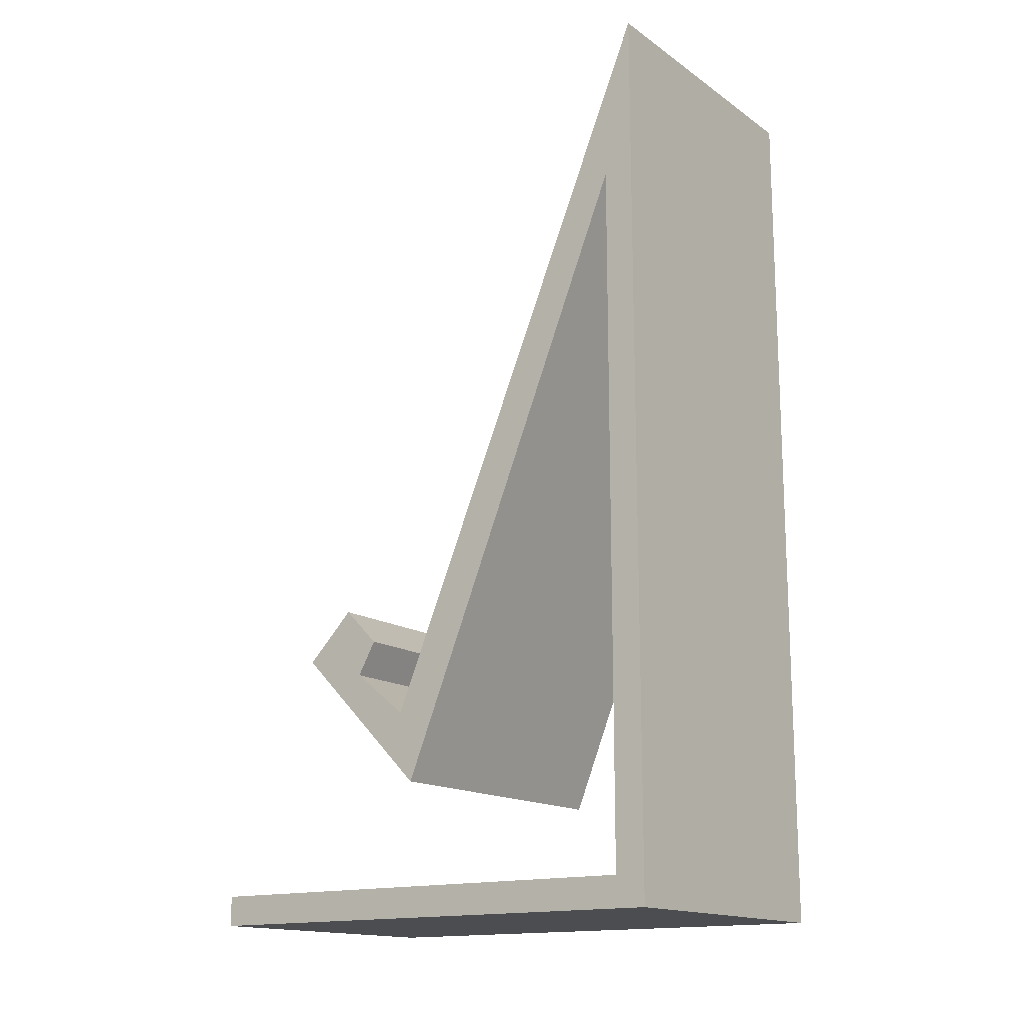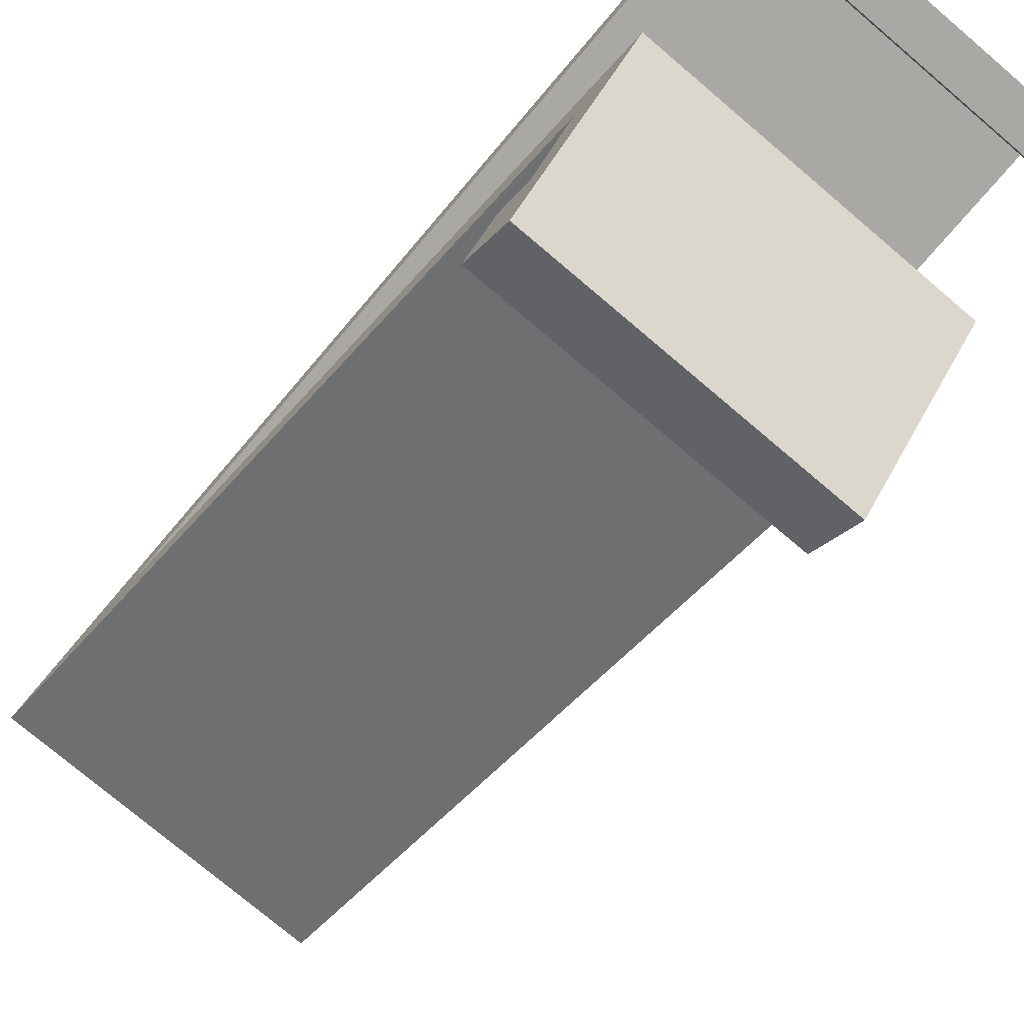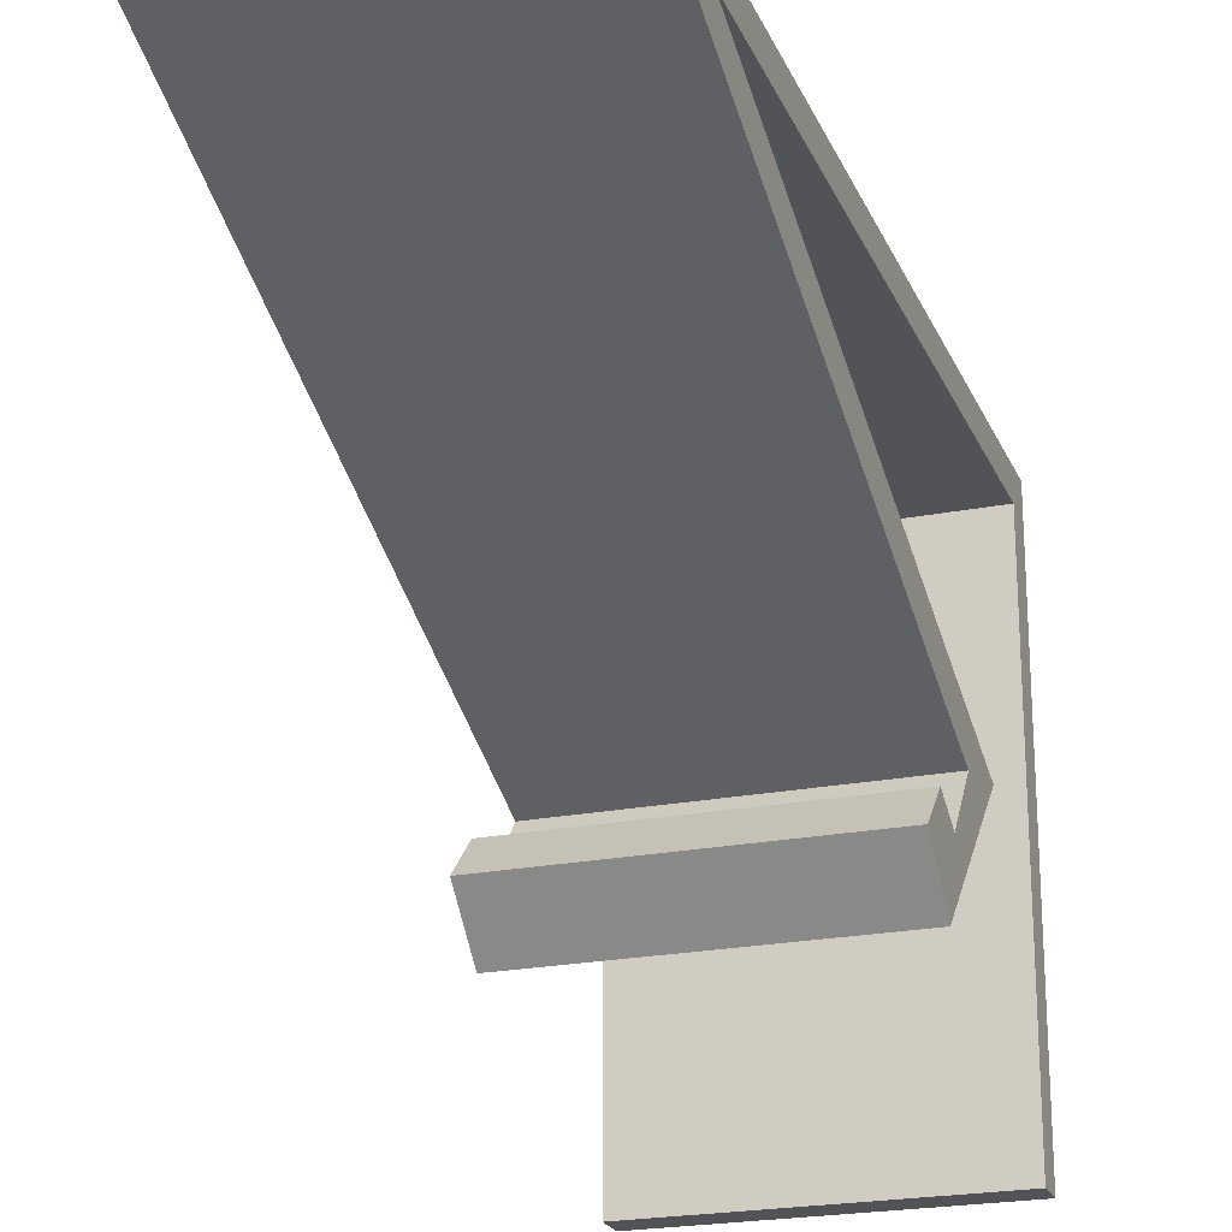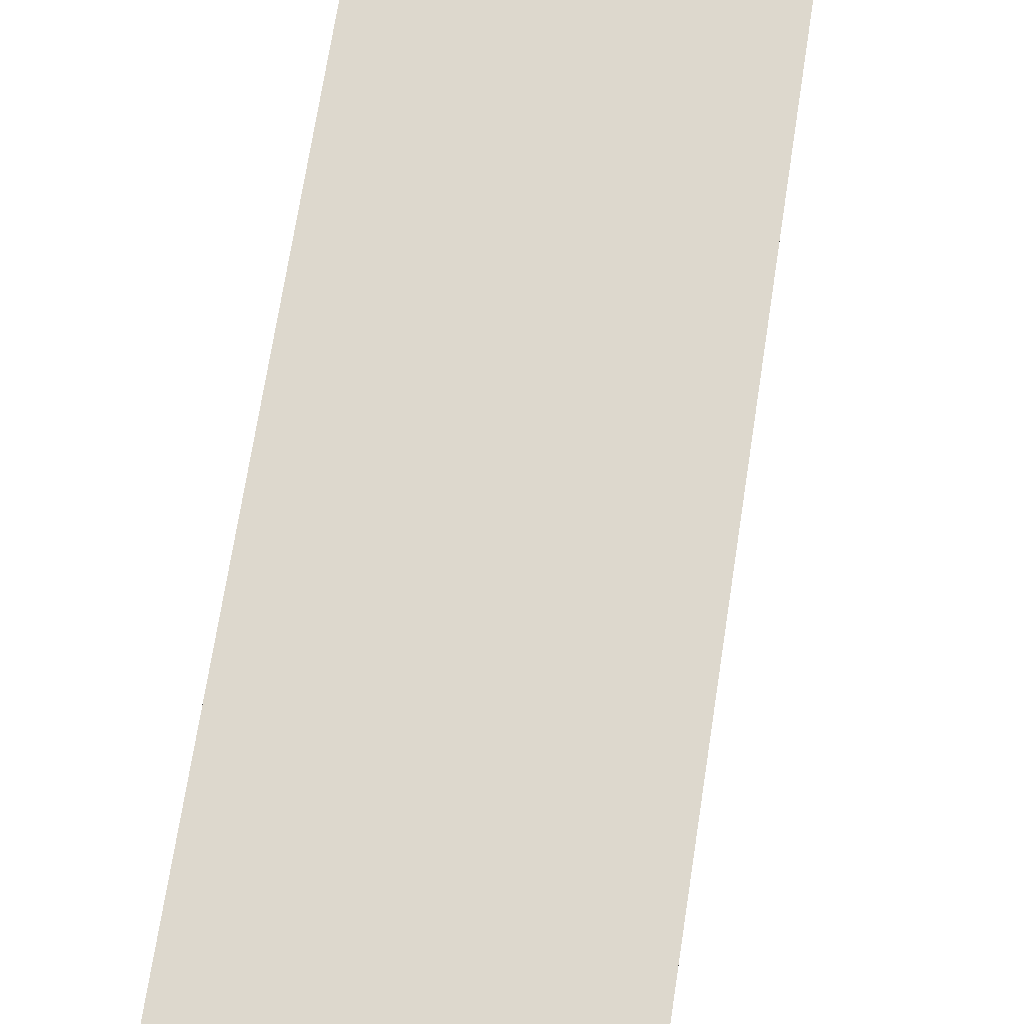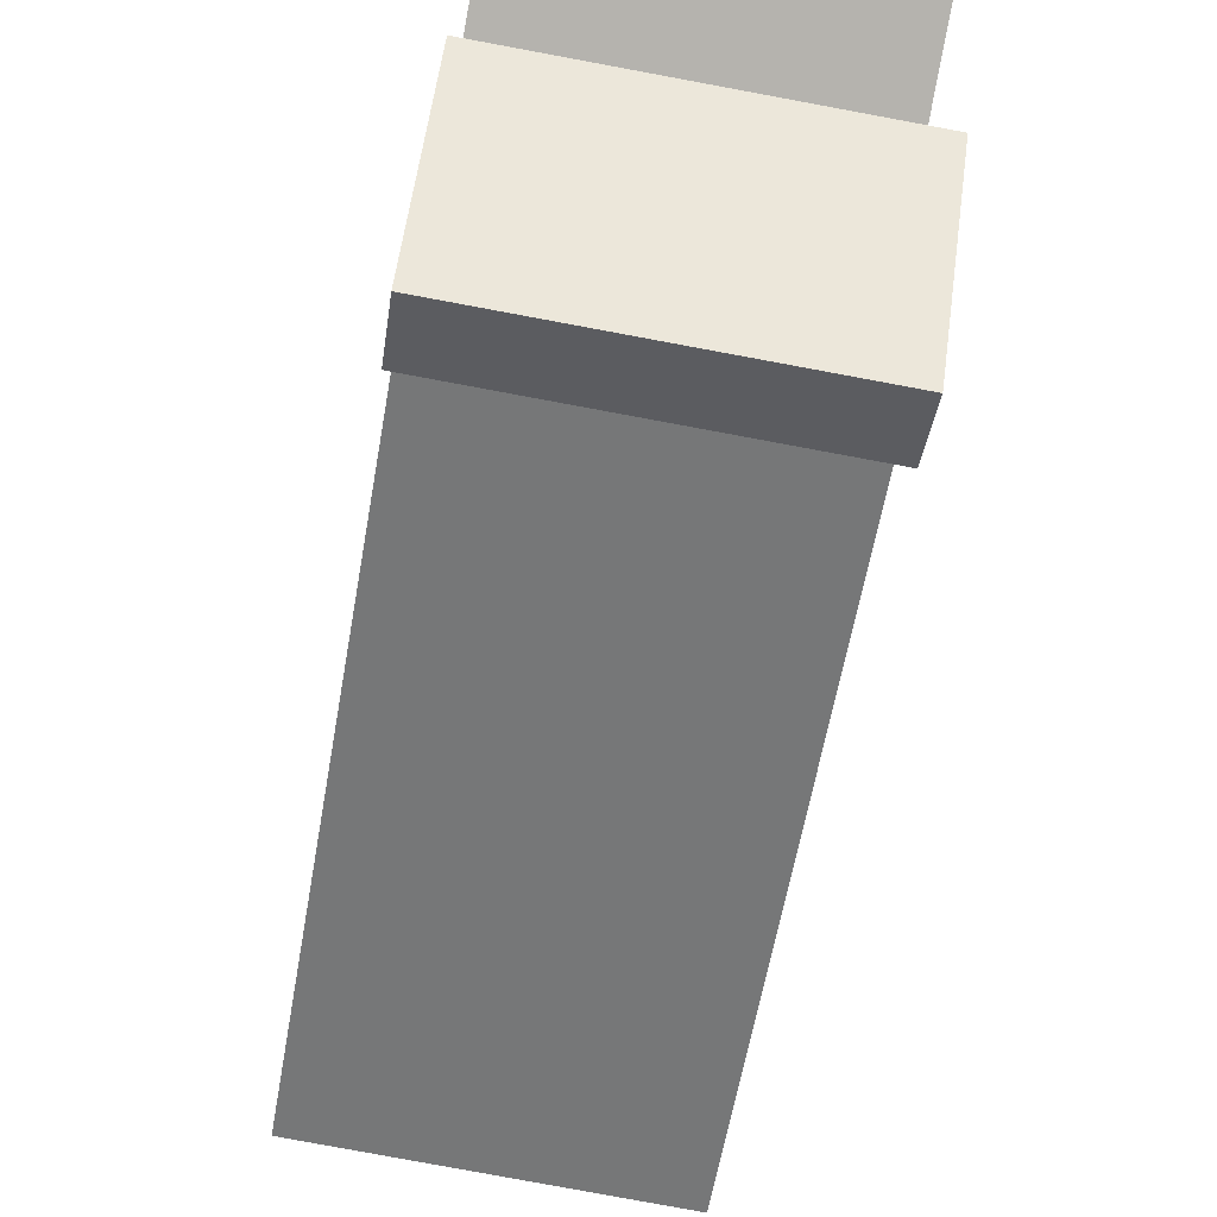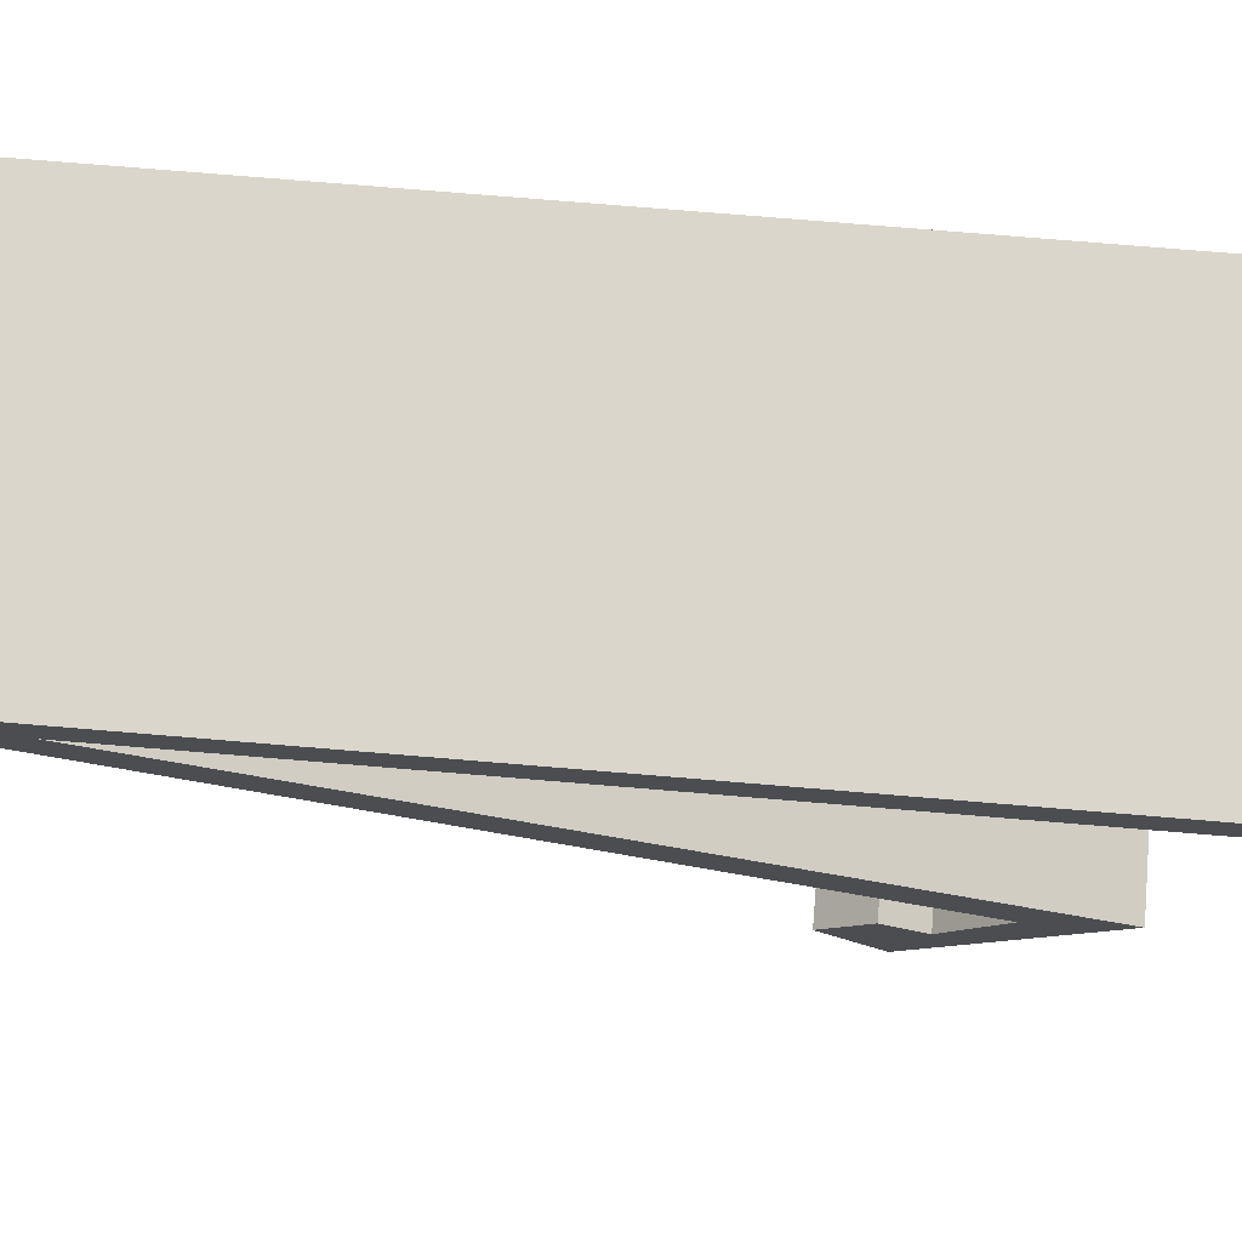
<metadata>
{"format":"obj","ext":"obj","renderer":"f3d","projection":"perspective","resolution":1024,"background":"white","views":[{"elev":-15.6,"azim":125.9,"up":"+Z"},{"elev":-74.9,"azim":139.6,"up":"+Y"},{"elev":-22.4,"azim":18.8,"up":"+Y"},{"elev":72.2,"azim":8.9,"up":"+Y"},{"elev":-80.0,"azim":169.5,"up":"+Y"},{"elev":74.1,"azim":94.8,"up":"+Y"}]}
</metadata>
<code>
g Body1
v -5 16 1
v -5 16 8.714
v -5 16 16.43
v -5 16 24.14
v -5 11.98 14.29
v -5 7.966 4.429
v -5 3.47 8.938
v -5 5.077 10.54
v -5 6.268 9.347
v -5 5.645 8.25
v -5 7.485 6.772
v -5 10.66 14.34
v -5 13.83 21.91
v -5 17 29.48
v -5 17 19.65
v -5 17 9.825
v -5 17 0
v -5 8.5 0
v -5 0 0
v -5 0 1
v -5 8 1
v 5 16 24.14
v 5 11.98 14.29
v 5 7.966 4.429
v 5 3.47 8.938
v 5 5.077 10.54
v 5 6.268 9.347
v 5 5.645 8.25
v 5 7.485 6.772
v 5 10.66 14.34
v 5 13.83 21.91
v 5 17 29.48
v 5 17 19.65
v 5 17 9.825
v 5 17 0
v 5 8.5 0
v 5 0 0
v 5 0 1
v 5 8 1
v 5 16 1
v 5 16 8.714
v 5 16 16.43
f 2 17 1
f 1 17 18
f 1 18 21
f 21 18 19
f 21 19 20
f 17 2 16
f 16 2 3
f 16 3 15
f 15 3 4
f 15 4 14
f 14 4 13
f 13 4 5
f 13 5 12
f 12 5 11
f 11 5 6
f 11 6 10
f 10 6 7
f 10 7 8
f 8 9 10
f 22 23 4
f 4 23 5
f 5 23 24
f 5 24 6
f 24 25 6
f 6 25 7
f 25 26 7
f 7 26 8
f 26 27 8
f 8 27 9
f 27 28 9
f 9 28 10
f 28 29 10
f 10 29 11
f 29 30 11
f 11 30 12
f 12 30 31
f 12 31 13
f 13 31 32
f 13 32 14
f 32 33 14
f 14 33 15
f 15 33 34
f 15 34 16
f 16 34 35
f 16 35 17
f 35 36 17
f 17 36 18
f 18 36 37
f 18 37 19
f 37 38 19
f 19 38 20
f 38 39 20
f 20 39 21
f 21 39 40
f 21 40 1
f 40 41 1
f 1 41 2
f 2 41 42
f 2 42 3
f 3 42 22
f 3 22 4
f 42 33 22
f 22 33 32
f 22 32 31
f 33 42 34
f 34 42 41
f 34 41 35
f 35 41 40
f 35 40 36
f 36 40 39
f 36 39 37
f 37 39 38
f 22 31 23
f 23 31 30
f 23 30 29
f 23 29 24
f 24 29 28
f 24 28 25
f 25 28 26
f 26 28 27

</code>
